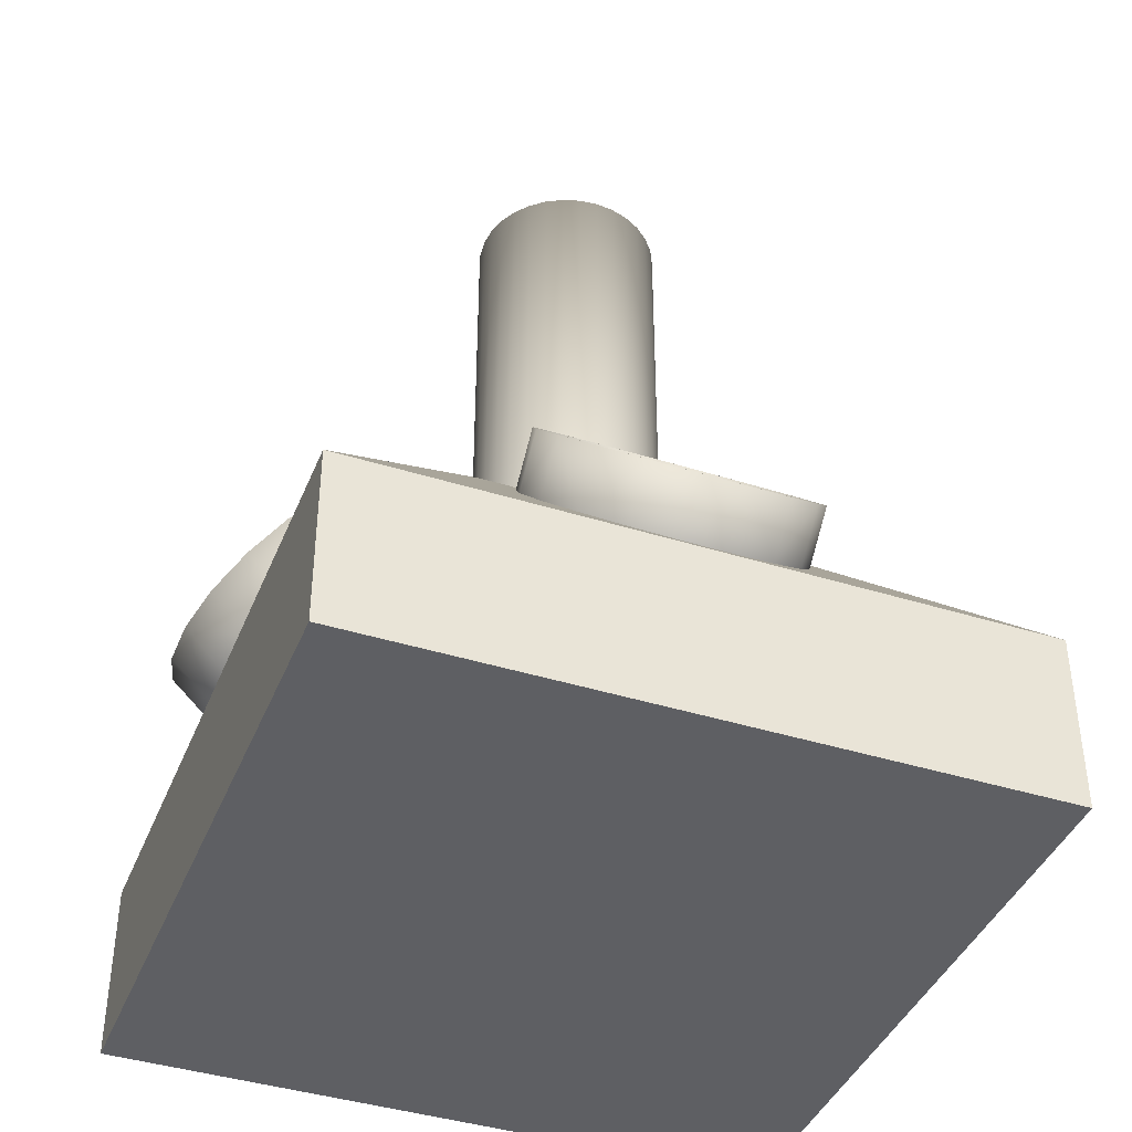
<metadata>
{"format":"obj","ext":"obj","renderer":"f3d","projection":"perspective","resolution":1024,"background":"white","views":[{"elev":-41.1,"azim":-20.9,"up":"+Y"}]}
</metadata>
<code>
v  -0.075 0.04 0.075
v  -0.075 0 -0.075
v  -0.075 0 0.075
v  -0.075 0.04 -0.075
v  0.075 0 -0.075
v  0.075 0.04 -0.075
v  0.075 0 0.075
v  0.075 0.04 0.075
v  0.031 0.086 -0.031
v  -0.031 0.086 -0.031
v  0.031 0.086 0.031
v  -0.031 0.086 0.031
v  0 0.194 -0.021
v  0.004097 0.086 -0.0206
v  0 0.086 -0.021
v  0.004097 0.194 -0.0206
v  0.008036 0.086 -0.0194
v  0.008036 0.194 -0.0194
v  0.01167 0.086 -0.01746
v  0.01167 0.194 -0.01746
v  0.01485 0.086 -0.01485
v  0.01485 0.194 -0.01485
v  0.01746 0.086 -0.01167
v  0.01746 0.194 -0.01167
v  0.0194 0.086 -0.008036
v  0.0194 0.194 -0.008036
v  0.0206 0.086 -0.004097
v  0.0206 0.194 -0.004097
v  0.021 0.086 0
v  0.021 0.194 0
v  0.0206 0.086 0.004097
v  0.0206 0.194 0.004097
v  0.0194 0.086 0.008036
v  0.0194 0.194 0.008036
v  0.01746 0.086 0.01167
v  0.01746 0.194 0.01167
v  0.01485 0.086 0.01485
v  0.01485 0.194 0.01485
v  0.01167 0.086 0.01746
v  0.01167 0.194 0.01746
v  0.008036 0.086 0.0194
v  0.008036 0.194 0.0194
v  0.004097 0.086 0.0206
v  0.004097 0.194 0.0206
v  0 0.086 0.021
v  0 0.194 0.021
v  -0.004097 0.086 0.0206
v  -0.004097 0.194 0.0206
v  -0.008036 0.086 0.0194
v  -0.008036 0.194 0.0194
v  -0.01167 0.086 0.01746
v  -0.01167 0.194 0.01746
v  -0.01485 0.086 0.01485
v  -0.01485 0.194 0.01485
v  -0.01746 0.086 0.01167
v  -0.01746 0.194 0.01167
v  -0.0194 0.086 0.008036
v  -0.0194 0.194 0.008036
v  -0.0206 0.086 0.004097
v  -0.0206 0.194 0.004097
v  -0.021 0.086 0
v  -0.021 0.194 0
v  -0.0206 0.086 -0.004097
v  -0.0206 0.194 -0.004097
v  -0.0194 0.086 -0.008036
v  -0.0194 0.194 -0.008036
v  -0.01746 0.086 -0.01167
v  -0.01746 0.194 -0.01167
v  -0.01485 0.086 -0.01485
v  -0.01485 0.194 -0.01485
v  -0.01167 0.086 -0.01746
v  -0.01167 0.194 -0.01746
v  -0.008036 0.086 -0.0194
v  -0.008036 0.194 -0.0194
v  -0.004097 0.086 -0.0206
v  -0.004097 0.194 -0.0206
v  0 0.194 -0.017
v  -0.01571 0.194 0.006506
v  -0.01667 0.09 0.003316
v  -0.01667 0.194 0.003316
v  -0.003317 0.194 0.01667
v  -0.006506 0.194 0.01571
v  0.01202 0.194 -0.01202
v  -0.01413 0.194 0.009445
v  0.006506 0.194 -0.01571
v  0.01413 0.194 -0.009445
v  0.01667 0.194 -0.003317
v  0.01571 0.194 -0.006506
v  0.017 0.194 0
v  -0.009445 0.194 0.01413
v  0.01667 0.194 0.003317
v  -0.017 0.194 0
v  0.009445 0.194 0.01413
v  0 0.194 0.017
v  -0.01571 0.194 -0.006506
v  -0.01413 0.194 -0.009445
v  -0.01667 0.194 -0.003317
v  0.01571 0.194 0.006506
v  -0.01202 0.194 0.01202
v  -0.01202 0.194 -0.01202
v  0.006506 0.194 0.01571
v  0.01413 0.194 0.009445
v  -0.009445 0.194 -0.01413
v  0.003317 0.194 -0.01667
v  0.01202 0.194 0.01202
v  0.003317 0.194 0.01667
v  0.009445 0.194 -0.01413
v  -0.006506 0.194 -0.01571
v  -0.003316 0.194 -0.01667
v  -0.006506 0.09 0.01571
v  0.01571 0.09 0.006506
v  0.006506 0.09 -0.01571
v  -0.01413 0.09 -0.009445
v  -0.017 0.09 0
v  -0.01202 0.09 -0.01202
v  0.009445 0.09 0.01413
v  -0.01667 0.09 -0.003317
v  -0.009445 0.09 -0.01413
v  0.006506 0.09 0.01571
v  -0.01571 0.09 -0.006506
v  0.003317 0.09 -0.01667
v  -0.006506 0.09 -0.01571
v  0.009445 0.09 -0.01413
v  -0.009445 0.09 0.01413
v  0 0.09 -0.017
v  0.01667 0.09 -0.003317
v  -0.01202 0.09 0.01202
v  0.017 0.09 0
v  -0.01413 0.09 0.009445
v  -0.003316 0.09 -0.01667
v  0.01413 0.09 0.009445
v  0.01202 0.09 -0.01202
v  0.01202 0.09 0.01202
v  0.01413 0.09 -0.009445
v  0.003317 0.09 0.01667
v  0.01571 0.09 -0.006506
v  -0.003317 0.09 0.01667
v  0.01667 0.09 0.003317
v  -0.01571 0.09 0.006506
v  0 0.09 0.017
v  0.06247 0.07199 -0.02677
v  0.06028 0.05547 -0.02496
v  0.05308 0.063 -0.02677
v  0.06967 0.06446 -0.02496
v  0.06662 0.04885 -0.01975
v  0.07601 0.05784 -0.01975
v  0.07132 0.04394 -0.01177
v  0.08321 0.05031 -0.001978
v  0.07382 0.04133 -0.001978
v  0.07382 0.04133 0.00844
v  0.08321 0.05031 0.00844
v  0.07132 0.04394 0.01823
v  0.08071 0.05293 0.01823
v  0.06662 0.04885 0.02621
v  0.06967 0.06446 0.03142
v  0.06028 0.05547 0.03142
v  0.06247 0.07199 0.03323
v  0.05308 0.063 0.03323
v  0.05526 0.07951 0.03142
v  0.04587 0.07052 0.03142
v  0.03954 0.07714 0.02621
v  0.04422 0.09104 0.01823
v  0.03483 0.08205 0.01823
v  0.04172 0.09366 0.00844
v  0.03233 0.08467 0.00844
v  0.03233 0.08467 -0.001978
v  0.04172 0.09366 -0.001978
v  0.03483 0.08205 -0.01177
v  0.04422 0.09104 -0.01177
v  0.03954 0.07714 -0.01975
v  0.0555 0.07926 -0.02402
v  0.06247 0.07199 -0.02577
v  0.05526 0.07951 -0.02496
v  0.04587 0.07052 -0.02496
v  0.04483 0.09041 -0.01127
v  0.0344 0.08526 -0.001805
v  0.03681 0.08273 -0.01127
v  0.08252 0.05104 0.008267
v  0.0801 0.05356 0.01773
v  0.04938 0.08566 0.02545
v  0.04893 0.08613 0.02621
v  0.04893 0.08613 -0.01975
v  0.04938 0.08566 -0.01898
v  0.08071 0.05293 -0.01177
v  0.08252 0.05104 -0.001805
v  0.06943 0.06471 0.03048
v  0.06247 0.07199 0.03223
v  0.04241 0.09293 -0.001805
v  0.07556 0.05831 -0.01898
v  0.07601 0.05784 0.02621
v  0.07556 0.05831 0.02545
v  0.04483 0.09041 0.01773
v  0.0555 0.07926 0.03048
v  0.0801 0.05356 -0.01127
v  0.06943 0.06471 -0.02402
v  0.04241 0.09293 0.008267
v  0.05445 0.06431 0.03223
v  0.06141 0.05703 0.03048
v  0.05445 0.06431 -0.02577
v  0.06141 0.05703 -0.02402
v  0.04136 0.07798 -0.01898
v  0.06754 0.05064 -0.01898
v  0.04748 0.07159 -0.02402
v  0.04748 0.07159 0.03048
v  0.07208 0.04589 -0.01127
v  0.04136 0.07798 0.02545
v  0.0745 0.04336 -0.001805
v  0.03681 0.08273 0.01773
v  0.0745 0.04336 0.008267
v  0.0344 0.08526 0.008267
v  0.07208 0.04589 0.01773
v  0.06754 0.05064 0.02545
v  -0.03 0.07138 -0.06289
v  -0.02819 0.05486 -0.06071
v  -0.03 0.06239 -0.0535
v  -0.02819 0.06385 -0.0701
v  -0.02298 0.04824 -0.06704
v  -0.02298 0.05723 -0.07643
v  -0.015 0.04333 -0.07174
v  -0.005209 0.04971 -0.08364
v  -0.005209 0.04072 -0.07425
v  0.005209 0.04072 -0.07425
v  0.005209 0.04971 -0.08364
v  0.015 0.04333 -0.07174
v  0.015 0.05232 -0.08113
v  0.02298 0.04824 -0.06704
v  0.02819 0.06385 -0.0701
v  0.02819 0.05486 -0.06071
v  0.03 0.07138 -0.06289
v  0.03 0.06239 -0.0535
v  0.02819 0.0789 -0.05569
v  0.02819 0.06991 -0.0463
v  0.02298 0.07653 -0.03996
v  0.015 0.09044 -0.04465
v  0.015 0.08145 -0.03526
v  0.005209 0.09305 -0.04215
v  0.005209 0.08406 -0.03275
v  -0.005209 0.08406 -0.03275
v  -0.005209 0.09305 -0.04215
v  -0.015 0.08145 -0.03526
v  -0.015 0.09044 -0.04465
v  -0.02298 0.07653 -0.03996
v  -0.02725 0.07865 -0.05593
v  -0.029 0.07138 -0.06289
v  -0.02819 0.0789 -0.05569
v  -0.02819 0.06991 -0.0463
v  -0.0145 0.0898 -0.04526
v  -0.005036 0.08465 -0.03482
v  -0.0145 0.08212 -0.03724
v  0.005036 0.05043 -0.08294
v  0.0145 0.05296 -0.08053
v  0.02222 0.08505 -0.0498
v  0.02298 0.08552 -0.04935
v  -0.02298 0.08552 -0.04935
v  -0.02222 0.08505 -0.0498
v  -0.015 0.05232 -0.08113
v  -0.005036 0.05043 -0.08294
v  0.02725 0.0641 -0.06986
v  0.029 0.07138 -0.06289
v  -0.005036 0.09233 -0.04284
v  -0.02222 0.05771 -0.07598
v  0.02298 0.05723 -0.07643
v  0.02222 0.05771 -0.07598
v  0.0145 0.0898 -0.04526
v  0.02725 0.07865 -0.05593
v  -0.0145 0.05296 -0.08053
v  -0.02725 0.0641 -0.06986
v  0.005036 0.09233 -0.04284
v  0.029 0.0637 -0.05487
v  0.02725 0.05643 -0.06184
v  -0.029 0.0637 -0.05487
v  -0.02725 0.05643 -0.06184
v  -0.02222 0.07738 -0.04178
v  -0.02222 0.05003 -0.06796
v  -0.02725 0.07098 -0.04791
v  0.02725 0.07098 -0.04791
v  -0.0145 0.04528 -0.07251
v  0.02222 0.07738 -0.04178
v  -0.005036 0.04275 -0.07493
v  0.0145 0.08212 -0.03724
v  0.005036 0.04275 -0.07493
v  0.005036 0.08465 -0.03482
v  0.0145 0.04528 -0.07251
v  0.02222 0.05003 -0.06796
v  -0.06224 0.07217 0.03
v  -0.06005 0.05565 0.02819
v  -0.05285 0.06318 0.03
v  -0.06944 0.06464 0.02819
v  -0.06639 0.04903 0.02298
v  -0.07578 0.05802 0.02298
v  -0.07109 0.04412 0.015
v  -0.08298 0.0505 0.005209
v  -0.07359 0.04151 0.005209
v  -0.07359 0.04151 -0.005209
v  -0.08298 0.0505 -0.005209
v  -0.07109 0.04412 -0.015
v  -0.08048 0.05311 -0.015
v  -0.06639 0.04903 -0.02298
v  -0.06944 0.06464 -0.02819
v  -0.06005 0.05565 -0.02819
v  -0.06224 0.07217 -0.03
v  -0.05285 0.06318 -0.03
v  -0.05503 0.07969 -0.02819
v  -0.04564 0.0707 -0.02819
v  -0.03931 0.07732 -0.02298
v  -0.0487 0.08631 -0.02298
v  -0.0346 0.08224 -0.015
v  -0.04149 0.09384 -0.005209
v  -0.0321 0.08485 -0.005209
v  -0.0321 0.08485 0.005209
v  -0.04149 0.09384 0.005209
v  -0.0346 0.08224 0.015
v  -0.04399 0.09123 0.015
v  -0.03931 0.07732 0.02298
v  -0.05527 0.07944 0.02725
v  -0.06224 0.07217 0.029
v  -0.05503 0.07969 0.02819
v  -0.04564 0.0707 0.02819
v  -0.0446 0.09059 0.0145
v  -0.03417 0.08544 0.005036
v  -0.03658 0.08291 0.0145
v  -0.08229 0.05122 -0.005036
v  -0.07987 0.05375 -0.0145
v  -0.04915 0.08584 -0.02222
v  -0.0487 0.08631 0.02298
v  -0.04915 0.08584 0.02222
v  -0.08048 0.05311 0.015
v  -0.08229 0.05122 0.005036
v  -0.0692 0.06489 -0.02725
v  -0.06224 0.07217 -0.029
v  -0.04218 0.09312 0.005036
v  -0.07533 0.05849 0.02222
v  -0.07578 0.05802 -0.02298
v  -0.07533 0.05849 -0.02222
v  -0.0446 0.09059 -0.0145
v  -0.04399 0.09123 -0.015
v  -0.05527 0.07944 -0.02725
v  -0.07987 0.05375 0.0145
v  -0.0692 0.06489 0.02725
v  -0.04218 0.09312 -0.005036
v  -0.05422 0.06449 -0.029
v  -0.06118 0.05722 -0.02725
v  -0.05422 0.06449 0.029
v  -0.06118 0.05722 0.02725
v  -0.04113 0.07817 0.02222
v  -0.06731 0.05082 0.02222
v  -0.04726 0.07177 0.02725
v  -0.04726 0.07177 -0.02725
v  -0.07186 0.04607 0.0145
v  -0.04113 0.07817 -0.02222
v  -0.07427 0.04354 0.005036
v  -0.03658 0.08291 -0.0145
v  -0.07427 0.04354 -0.005036
v  -0.03417 0.08544 -0.005036
v  -0.07186 0.04607 -0.0145
v  -0.06731 0.05082 -0.02222
v  0.03 0.07191 0.06266
v  0.02819 0.05539 0.06048
v  0.03 0.06292 0.05327
v  0.02819 0.06438 0.06987
v  0.02298 0.04878 0.06681
v  0.02298 0.05777 0.0762
v  0.015 0.04386 0.07152
v  0.005209 0.05024 0.08341
v  0.005209 0.04125 0.07402
v  -0.005209 0.04125 0.07402
v  -0.005209 0.05024 0.08341
v  -0.015 0.04386 0.07152
v  -0.015 0.05285 0.08091
v  -0.02298 0.04878 0.06681
v  -0.02819 0.06438 0.06987
v  -0.02819 0.05539 0.06048
v  -0.03 0.06292 0.05327
v  -0.03 0.07191 0.06266
v  -0.02819 0.07045 0.04607
v  -0.02819 0.07944 0.05546
v  -0.02298 0.07706 0.03973
v  -0.015 0.09097 0.04442
v  -0.015 0.08198 0.03503
v  -0.005209 0.09358 0.04192
v  -0.005209 0.08459 0.03253
v  0.005209 0.08459 0.03253
v  0.005209 0.09358 0.04192
v  0.015 0.08198 0.03503
v  0.02298 0.08605 0.04912
v  0.02298 0.07706 0.03973
v  0.02725 0.07919 0.0557
v  0.029 0.07191 0.06266
v  0.02819 0.07944 0.05546
v  0.02819 0.07045 0.04607
v  0.0145 0.09033 0.04503
v  0.005036 0.08518 0.03459
v  0.0145 0.08266 0.03701
v  -0.005036 0.05096 0.08272
v  -0.0145 0.05349 0.0803
v  -0.02222 0.08558 0.04957
v  -0.02298 0.08605 0.04912
v  0.02222 0.08558 0.04957
v  0.015 0.05285 0.08091
v  0.005036 0.05096 0.08272
v  -0.02725 0.06463 0.06963
v  -0.029 0.07191 0.06266
v  0.005036 0.09286 0.04261
v  0.02222 0.05824 0.07575
v  -0.02298 0.05777 0.0762
v  -0.02222 0.05824 0.07575
v  -0.0145 0.09033 0.04503
v  -0.02725 0.07919 0.0557
v  0.015 0.09097 0.04442
v  0.0145 0.05349 0.0803
v  0.02725 0.06463 0.06963
v  -0.005036 0.09286 0.04261
v  -0.029 0.06423 0.05465
v  -0.02725 0.05696 0.06161
v  0.029 0.06423 0.05465
v  0.02725 0.05696 0.06161
v  0.02222 0.07791 0.04156
v  0.02222 0.05056 0.06773
v  0.02725 0.07151 0.04768
v  -0.02725 0.07151 0.04768
v  0.0145 0.04581 0.07228
v  -0.02222 0.07791 0.04156
v  0.005036 0.04329 0.0747
v  -0.0145 0.08266 0.03701
v  -0.005036 0.04329 0.0747
v  -0.005036 0.08518 0.03459
v  -0.0145 0.04581 0.07228
v  -0.02222 0.05056 0.06773
g Cube
f 1 2 3
f 4 5 2
f 6 7 5
f 8 3 7
f 5 3 2
f 4 9 6
f 10 11 9
f 6 11 8
f 1 10 4
f 8 12 1
f 13 14 15
f 16 17 14
f 18 19 17
f 20 21 19
f 22 23 21
f 24 25 23
f 26 27 25
f 28 29 27
f 30 31 29
f 32 33 31
f 34 35 33
f 36 37 35
f 38 39 37
f 40 41 39
f 42 43 41
f 44 45 43
f 46 47 45
f 48 49 47
f 50 51 49
f 52 53 51
f 54 55 53
f 56 57 55
f 58 59 57
f 60 61 59
f 62 63 61
f 64 65 63
f 66 67 65
f 68 69 67
f 70 71 69
f 72 73 71
f 74 75 73
f 76 15 75
f 76 77 13
f 78 79 80
f 46 81 48
f 50 81 82
f 20 83 22
f 58 84 78
f 16 85 18
f 22 86 24
f 26 87 28
f 26 86 88
f 60 78 80
f 28 89 30
f 50 90 52
f 30 91 32
f 62 80 92
f 38 93 40
f 44 94 46
f 68 95 96
f 64 92 97
f 32 98 34
f 54 90 99
f 70 96 100
f 66 97 95
f 40 101 42
f 34 102 36
f 72 100 103
f 16 77 104
f 36 105 38
f 56 99 84
f 44 101 106
f 20 85 107
f 76 108 109
f 74 103 108
f 110 111 112
f 95 113 96
f 104 112 85
f 80 114 92
f 96 115 100
f 105 116 93
f 92 117 97
f 100 118 103
f 93 119 101
f 97 120 95
f 77 121 104
f 81 110 82
f 103 122 108
f 85 123 107
f 82 124 90
f 109 125 77
f 88 126 87
f 90 127 99
f 87 128 89
f 99 129 84
f 91 111 98
f 108 130 109
f 98 131 102
f 107 132 83
f 102 133 105
f 83 134 86
f 101 135 106
f 86 136 88
f 94 137 81
f 89 138 91
f 84 139 78
f 106 140 94
f 141 142 143
f 144 145 142
f 146 147 145
f 147 148 149
f 148 150 149
f 151 152 150
f 153 154 152
f 154 155 156
f 156 157 158
f 158 159 160
f 159 161 160
f 161 162 163
f 163 164 165
f 164 166 165
f 167 168 166
f 169 170 168
f 141 171 172
f 170 173 174
f 174 141 143
f 175 176 177
f 153 178 179
f 159 180 181
f 182 175 183
f 184 185 148
f 157 186 187
f 164 188 167
f 144 189 146
f 190 179 191
f 181 192 162
f 173 183 171
f 151 185 178
f 157 193 159
f 169 188 175
f 146 194 184
f 155 191 186
f 141 195 144
f 162 196 164
f 197 198 199
f 191 198 186
f 195 199 200
f 175 201 183
f 187 198 197
f 189 200 202
f 171 201 203
f 187 204 193
f 189 205 194
f 171 199 172
f 180 204 206
f 185 205 207
f 180 208 192
f 185 209 178
f 196 208 210
f 179 209 211
f 196 176 188
f 179 212 191
f 213 214 215
f 216 217 214
f 218 219 217
f 219 220 221
f 220 222 221
f 223 224 222
f 225 226 224
f 226 227 228
f 228 229 230
f 230 231 232
f 231 233 232
f 233 234 235
f 235 236 237
f 236 238 237
f 239 240 238
f 241 242 240
f 213 243 244
f 242 245 246
f 246 213 215
f 247 248 249
f 225 250 251
f 231 252 253
f 254 247 255
f 256 257 220
f 229 258 259
f 236 260 239
f 216 261 218
f 262 251 263
f 253 264 234
f 245 255 243
f 223 257 250
f 229 265 231
f 241 260 247
f 218 266 256
f 227 263 258
f 213 267 216
f 234 268 236
f 269 270 271
f 263 270 258
f 267 271 272
f 247 273 255
f 259 270 269
f 261 272 274
f 255 275 243
f 259 276 265
f 261 277 266
f 243 271 244
f 252 276 278
f 257 277 279
f 252 280 264
f 250 279 281
f 268 280 282
f 251 281 283
f 268 248 260
f 251 284 263
f 285 286 287
f 288 289 286
f 290 291 289
f 291 292 293
f 292 294 293
f 295 296 294
f 297 298 296
f 298 299 300
f 300 301 302
f 302 303 304
f 303 305 304
f 306 307 305
f 307 308 309
f 308 310 309
f 311 312 310
f 313 314 312
f 285 315 316
f 314 317 318
f 318 285 287
f 319 320 321
f 297 322 323
f 303 324 306
f 325 319 326
f 327 328 292
f 301 329 330
f 308 331 311
f 288 332 290
f 333 323 334
f 306 335 336
f 317 326 315
f 295 328 322
f 301 337 303
f 313 331 319
f 290 338 327
f 299 334 329
f 285 339 288
f 336 340 308
f 341 342 343
f 334 342 329
f 339 343 344
f 319 345 326
f 330 342 341
f 332 344 346
f 326 347 315
f 330 348 337
f 332 349 338
f 315 343 316
f 324 348 350
f 328 349 351
f 324 352 335
f 322 351 353
f 340 352 354
f 322 355 323
f 340 320 331
f 323 356 334
f 1 4 2
f 4 6 5
f 6 8 7
f 8 1 3
f 5 7 3
f 4 10 9
f 10 12 11
f 6 9 11
f 1 12 10
f 8 11 12
f 13 16 14
f 16 18 17
f 18 20 19
f 20 22 21
f 22 24 23
f 24 26 25
f 26 28 27
f 28 30 29
f 30 32 31
f 32 34 33
f 34 36 35
f 36 38 37
f 38 40 39
f 40 42 41
f 42 44 43
f 44 46 45
f 46 48 47
f 48 50 49
f 50 52 51
f 52 54 53
f 54 56 55
f 56 58 57
f 58 60 59
f 60 62 61
f 62 64 63
f 64 66 65
f 66 68 67
f 68 70 69
f 70 72 71
f 72 74 73
f 74 76 75
f 76 13 15
f 76 109 77
f 78 139 79
f 46 94 81
f 50 48 81
f 20 107 83
f 58 56 84
f 16 104 85
f 22 83 86
f 26 88 87
f 26 24 86
f 60 58 78
f 28 87 89
f 50 82 90
f 30 89 91
f 62 60 80
f 38 105 93
f 44 106 94
f 68 66 95
f 64 62 92
f 32 91 98
f 54 52 90
f 70 68 96
f 66 64 97
f 40 93 101
f 34 98 102
f 72 70 100
f 16 13 77
f 36 102 105
f 56 54 99
f 44 42 101
f 20 18 85
f 76 74 108
f 74 72 103
f 112 121 125
f 125 130 112
f 122 118 115
f 115 113 120
f 120 117 114
f 114 79 120
f 139 129 110
f 127 124 110
f 110 137 140
f 140 135 110
f 119 116 133
f 133 131 111
f 111 138 128
f 128 126 111
f 136 134 132
f 132 123 136
f 112 130 122
f 122 115 112
f 120 79 139
f 129 127 110
f 110 135 119
f 119 133 110
f 111 126 136
f 136 123 112
f 112 115 120
f 120 139 110
f 110 133 111
f 111 136 112
f 112 120 110
f 95 120 113
f 104 121 112
f 80 79 114
f 96 113 115
f 105 133 116
f 92 114 117
f 100 115 118
f 93 116 119
f 97 117 120
f 77 125 121
f 81 137 110
f 103 118 122
f 85 112 123
f 82 110 124
f 109 130 125
f 88 136 126
f 90 124 127
f 87 126 128
f 99 127 129
f 91 138 111
f 108 122 130
f 98 111 131
f 107 123 132
f 102 131 133
f 83 132 134
f 101 119 135
f 86 134 136
f 94 140 137
f 89 128 138
f 84 129 139
f 106 135 140
f 141 144 142
f 144 146 145
f 146 184 147
f 147 184 148
f 148 151 150
f 151 153 152
f 153 190 154
f 154 190 155
f 156 155 157
f 158 157 159
f 159 181 161
f 161 181 162
f 163 162 164
f 164 167 166
f 167 169 168
f 169 182 170
f 141 173 171
f 170 182 173
f 174 173 141
f 175 188 176
f 153 151 178
f 159 193 180
f 182 169 175
f 184 194 185
f 157 155 186
f 164 196 188
f 144 195 189
f 190 153 179
f 181 180 192
f 173 182 183
f 151 148 185
f 157 187 193
f 169 167 188
f 146 189 194
f 155 190 191
f 141 172 195
f 162 192 196
f 202 200 198
f 199 203 204
f 201 177 208
f 176 210 208
f 208 206 201
f 204 197 199
f 198 212 202
f 211 209 207
f 207 205 211
f 200 199 198
f 177 176 208
f 206 204 201
f 212 211 202
f 205 202 211
f 201 204 203
f 191 212 198
f 195 172 199
f 175 177 201
f 187 186 198
f 189 195 200
f 171 183 201
f 187 197 204
f 189 202 205
f 171 203 199
f 180 193 204
f 185 194 205
f 180 206 208
f 185 207 209
f 196 192 208
f 179 178 209
f 196 210 176
f 179 211 212
f 213 216 214
f 216 218 217
f 218 256 219
f 219 256 220
f 220 223 222
f 223 225 224
f 225 262 226
f 226 262 227
f 228 227 229
f 230 229 231
f 231 253 233
f 233 253 234
f 235 234 236
f 236 239 238
f 239 241 240
f 241 254 242
f 213 245 243
f 242 254 245
f 246 245 213
f 247 260 248
f 225 223 250
f 231 265 252
f 254 241 247
f 256 266 257
f 229 227 258
f 236 268 260
f 216 267 261
f 262 225 251
f 253 252 264
f 245 254 255
f 223 220 257
f 229 259 265
f 241 239 260
f 218 261 266
f 227 262 263
f 213 244 267
f 234 264 268
f 274 272 270
f 271 275 276
f 273 249 280
f 248 282 280
f 280 278 273
f 276 269 271
f 270 284 274
f 283 281 279
f 279 277 283
f 272 271 270
f 249 248 280
f 278 276 273
f 284 283 274
f 277 274 283
f 273 276 275
f 263 284 270
f 267 244 271
f 247 249 273
f 259 258 270
f 261 267 272
f 255 273 275
f 259 269 276
f 261 274 277
f 243 275 271
f 252 265 276
f 257 266 277
f 252 278 280
f 250 257 279
f 268 264 280
f 251 250 281
f 268 282 248
f 251 283 284
f 285 288 286
f 288 290 289
f 290 327 291
f 291 327 292
f 292 295 294
f 295 297 296
f 297 333 298
f 298 333 299
f 300 299 301
f 302 301 303
f 303 306 305
f 306 336 307
f 307 336 308
f 308 311 310
f 311 313 312
f 313 325 314
f 285 317 315
f 314 325 317
f 318 317 285
f 319 331 320
f 297 295 322
f 303 337 324
f 325 313 319
f 327 338 328
f 301 299 329
f 308 340 331
f 288 339 332
f 333 297 323
f 306 324 335
f 317 325 326
f 295 292 328
f 301 330 337
f 313 311 331
f 290 332 338
f 299 333 334
f 285 316 339
f 336 335 340
f 346 344 342
f 343 347 348
f 345 321 352
f 320 354 352
f 352 350 345
f 348 341 343
f 342 356 346
f 355 353 351
f 351 349 355
f 344 343 342
f 321 320 352
f 350 348 345
f 356 355 346
f 349 346 355
f 345 348 347
f 334 356 342
f 339 316 343
f 319 321 345
f 330 329 342
f 332 339 344
f 326 345 347
f 330 341 348
f 332 346 349
f 315 347 343
f 324 337 348
f 328 338 349
f 324 350 352
f 322 328 351
f 340 335 352
f 322 353 355
f 340 354 320
f 323 355 356
g Cube
f 357 358 359
f 360 361 358
f 362 363 361
f 363 364 365
f 364 366 365
f 367 368 366
f 369 370 368
f 370 371 372
f 371 373 372
f 374 375 373
f 376 377 375
f 377 378 379
f 379 380 381
f 380 382 381
f 383 384 382
f 384 385 386
f 357 387 388
f 386 389 390
f 390 357 359
f 391 392 393
f 369 394 395
f 376 396 397
f 385 391 398
f 399 400 364
f 374 401 402
f 380 403 383
f 360 404 362
f 405 395 406
f 397 407 378
f 389 398 387
f 367 400 394
f 374 408 376
f 409 403 391
f 362 410 399
f 371 406 401
f 357 411 360
f 378 412 380
f 413 414 415
f 406 414 401
f 388 416 411
f 391 417 398
f 401 413 402
f 411 418 404
f 398 419 387
f 402 420 408
f 410 418 421
f 387 415 388
f 396 420 422
f 410 423 400
f 396 424 407
f 400 425 394
f 412 424 426
f 395 425 427
f 412 392 403
f 406 427 428
f 357 360 358
f 360 362 361
f 362 399 363
f 363 399 364
f 364 367 366
f 367 369 368
f 369 405 370
f 370 405 371
f 371 374 373
f 374 376 375
f 376 397 377
f 377 397 378
f 379 378 380
f 380 383 382
f 383 409 384
f 384 409 385
f 357 389 387
f 386 385 389
f 390 389 357
f 391 403 392
f 369 367 394
f 376 408 396
f 385 409 391
f 399 410 400
f 374 371 401
f 380 412 403
f 360 411 404
f 405 369 395
f 397 396 407
f 389 385 398
f 367 364 400
f 374 402 408
f 409 383 403
f 362 404 410
f 371 405 406
f 357 388 411
f 378 407 412
f 418 416 414
f 415 419 420
f 417 393 424
f 392 426 424
f 424 422 417
f 420 413 415
f 414 428 418
f 427 425 423
f 423 421 427
f 416 415 414
f 393 392 424
f 422 420 417
f 428 427 418
f 421 418 427
f 417 420 419
f 406 428 414
f 388 415 416
f 391 393 417
f 401 414 413
f 411 416 418
f 398 417 419
f 402 413 420
f 410 404 418
f 387 419 415
f 396 408 420
f 410 421 423
f 396 422 424
f 400 423 425
f 412 407 424
f 395 394 425
f 412 426 392
f 406 395 427

</code>
